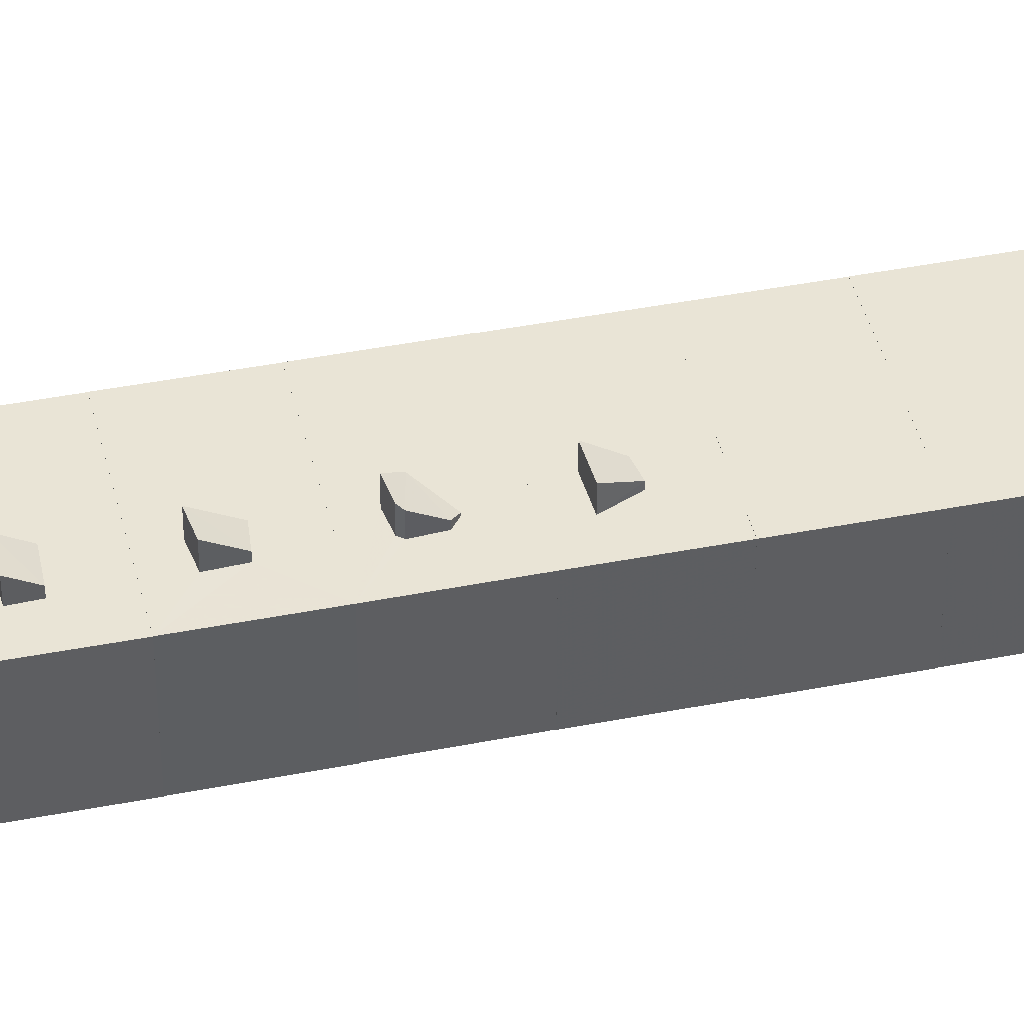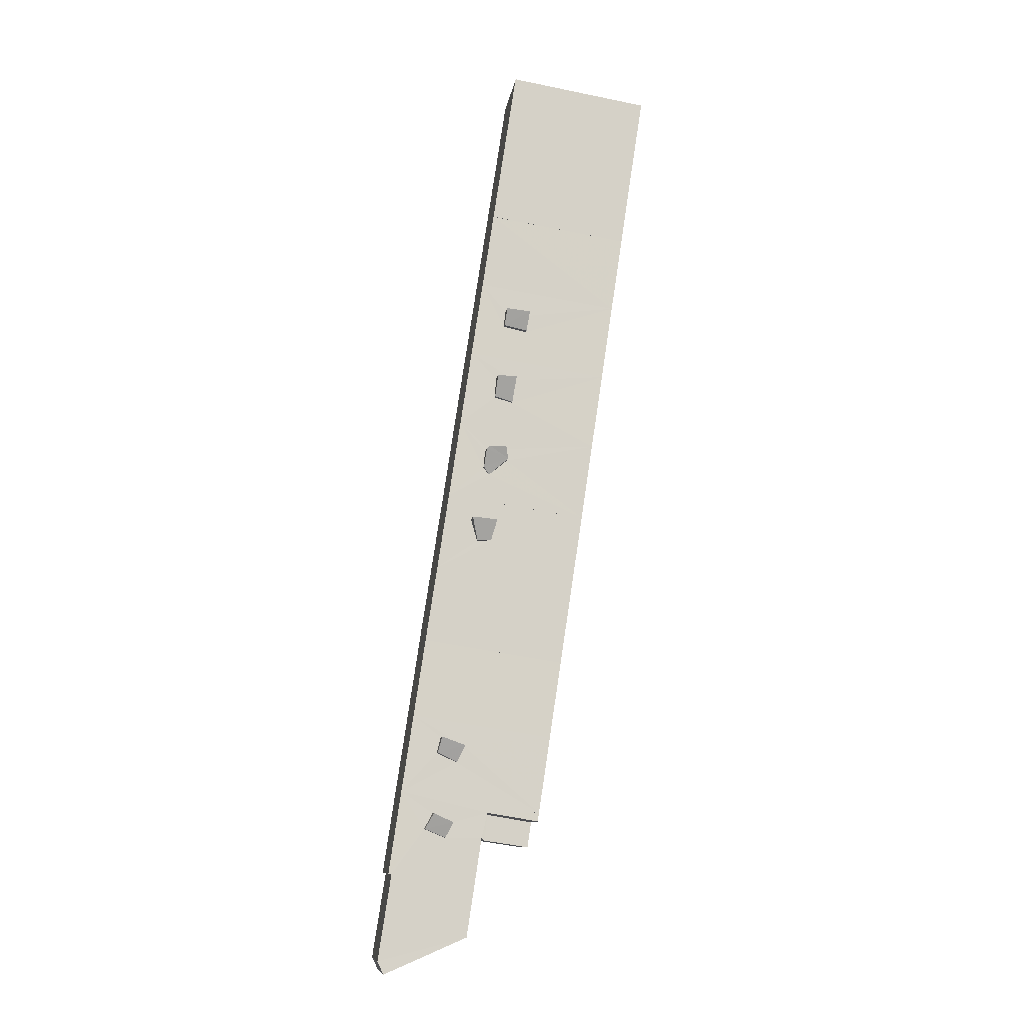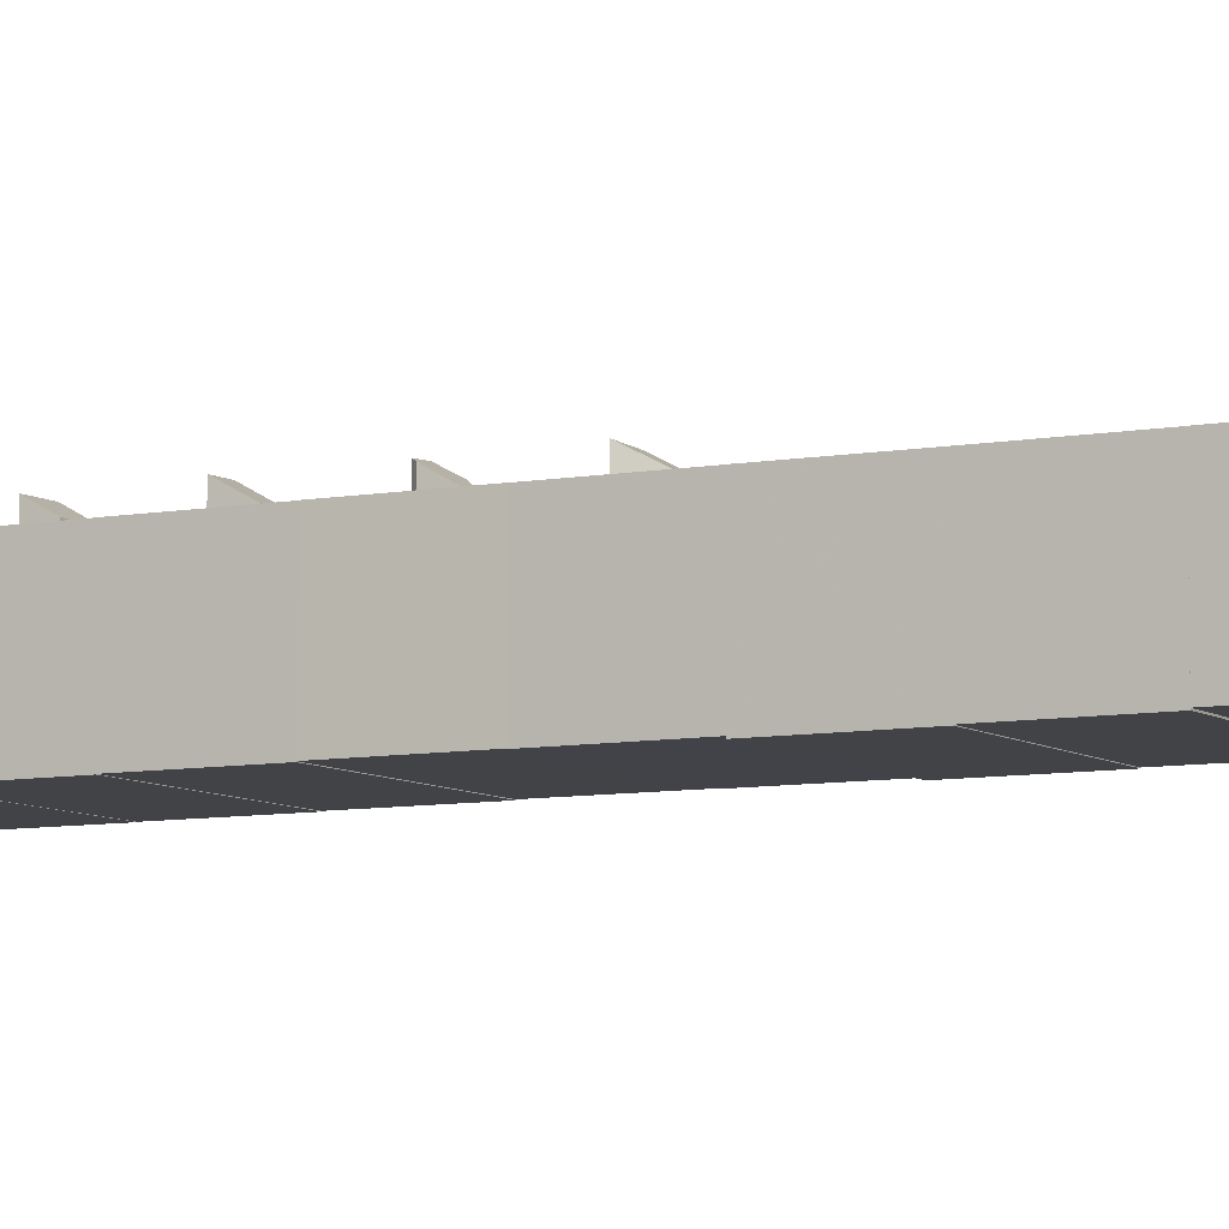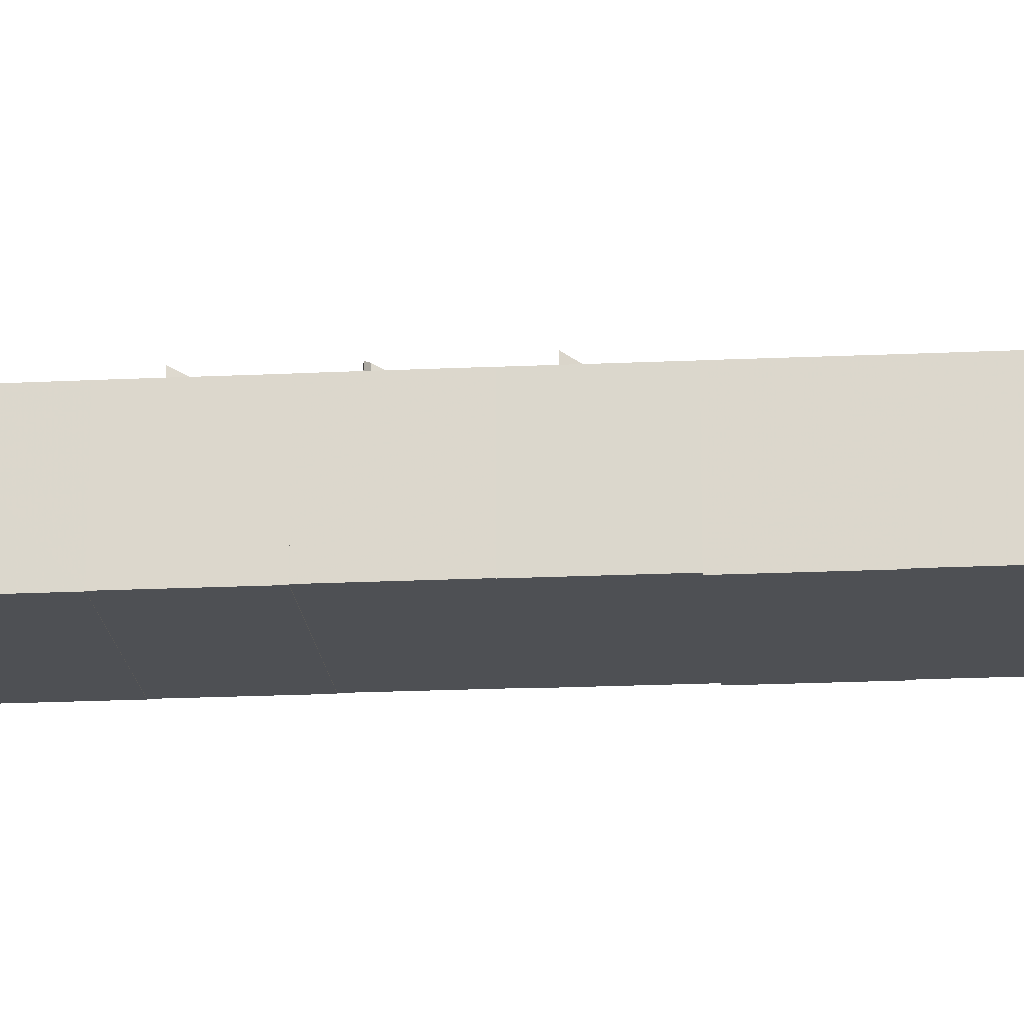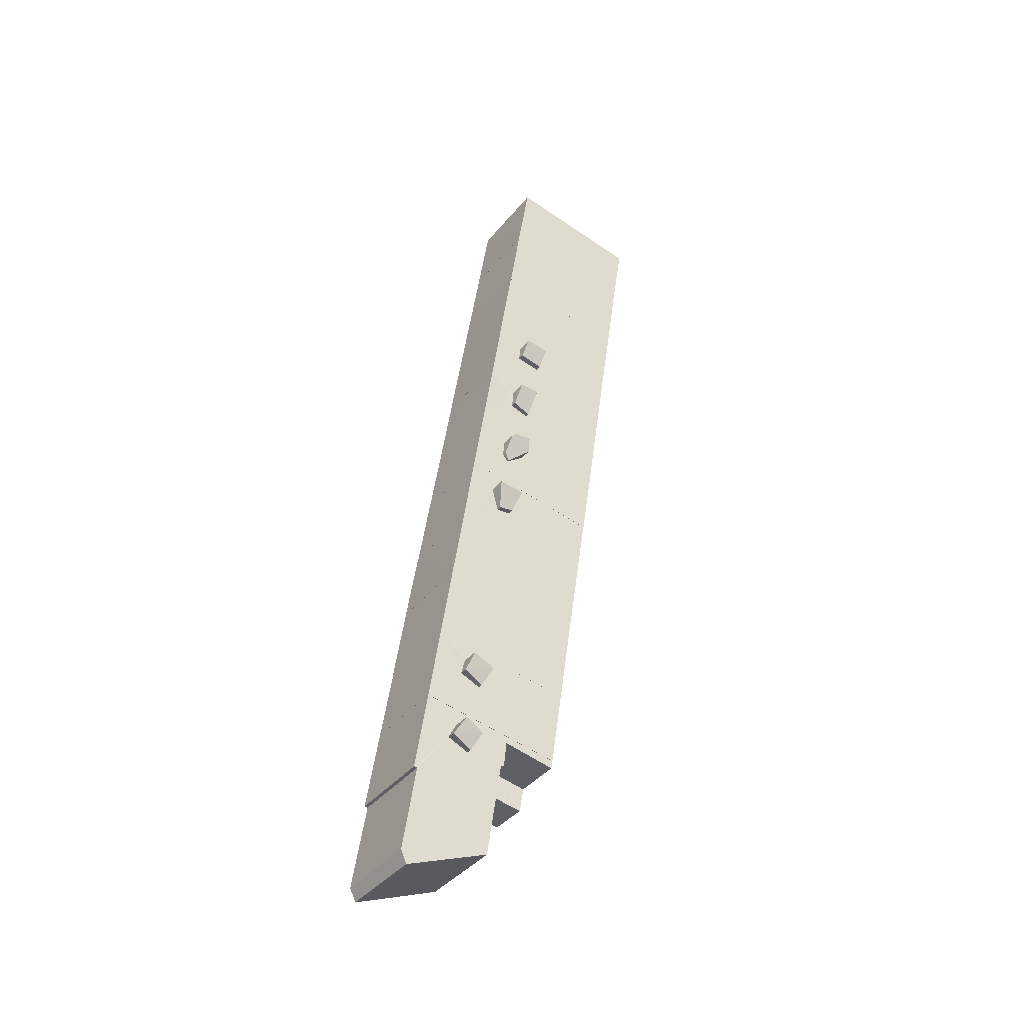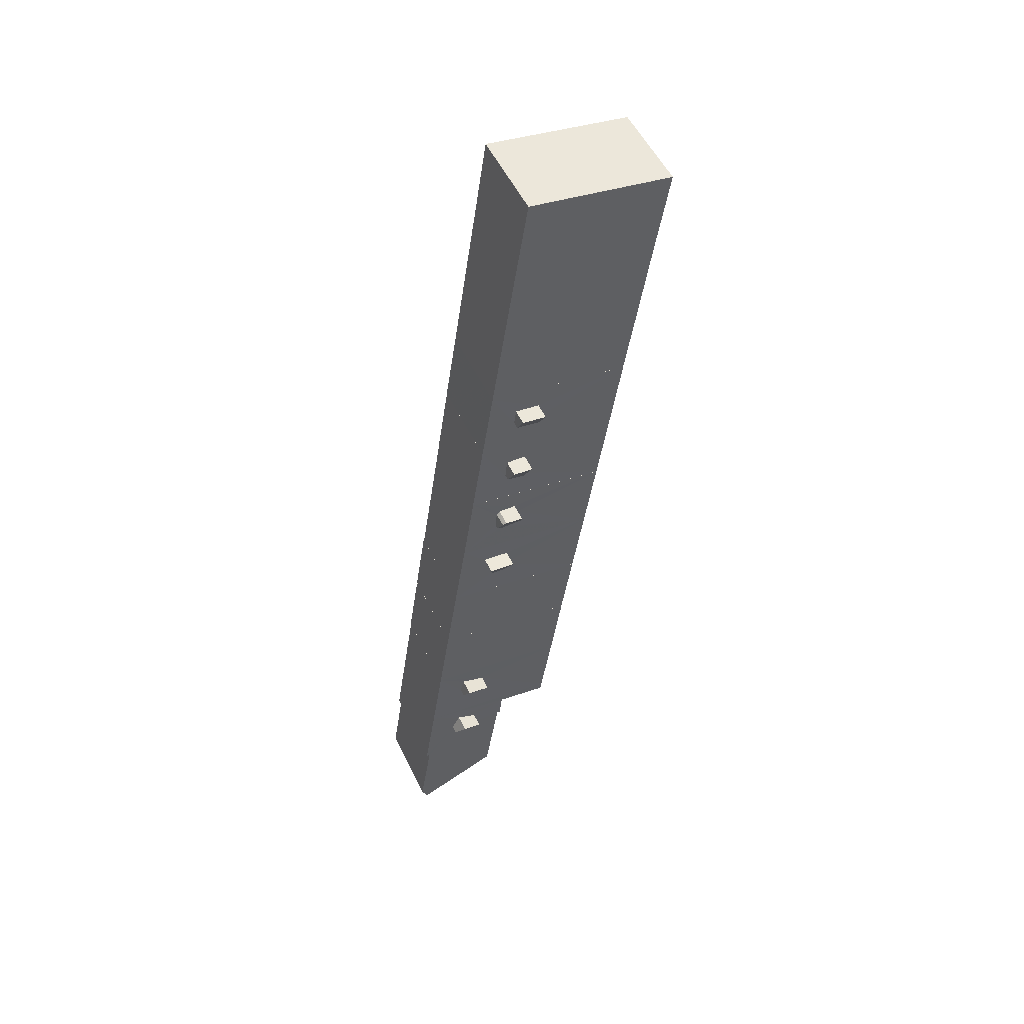
<metadata>
{"format":"obj","ext":"obj","renderer":"f3d","projection":"perspective","resolution":1024,"background":"white","views":[{"elev":42.5,"azim":-111.8,"up":"+Z"},{"elev":-10.7,"azim":-7.9,"up":"+Y"},{"elev":-7.5,"azim":-69.9,"up":"+Z"},{"elev":-19.0,"azim":-93.3,"up":"+Z"},{"elev":-39.6,"azim":-34.8,"up":"+Y"},{"elev":53.5,"azim":-25.4,"up":"+Y"}]}
</metadata>
<code>
v 8.562e+04 4.469e+05 -0.349
v 8.561e+04 4.468e+05 -0.349
v 8.561e+04 4.469e+05 -0.349
v 8.562e+04 4.468e+05 -0.349
v 8.561e+04 4.469e+05 5.667
v 8.561e+04 4.469e+05 5.888
v 8.561e+04 4.469e+05 5.55
v 8.561e+04 4.469e+05 5.551
v 8.561e+04 4.469e+05 6.577
v 8.561e+04 4.469e+05 6.713
v 8.561e+04 4.469e+05 5.55
v 8.561e+04 4.469e+05 5.55
v 8.561e+04 4.469e+05 5.552
v 8.561e+04 4.469e+05 6.375
v 8.561e+04 4.469e+05 6.808
v 8.561e+04 4.469e+05 5.552
v 8.561e+04 4.468e+05 5.547
v 8.561e+04 4.469e+05 5.548
v 8.562e+04 4.468e+05 5.56
v 8.562e+04 4.469e+05 5.56
v 8.561e+04 4.468e+05 -0.428
v 8.56e+04 4.468e+05 -0.428
v 8.561e+04 4.468e+05 -0.428
v 8.562e+04 4.468e+05 -0.428
v 8.56e+04 4.468e+05 5.531
v 8.561e+04 4.468e+05 5.538
v 8.561e+04 4.468e+05 5.541
v 8.562e+04 4.468e+05 5.548
v 8.561e+04 4.468e+05 -0.406
v 8.56e+04 4.468e+05 -0.406
v 8.56e+04 4.468e+05 -0.406
v 8.561e+04 4.468e+05 -0.406
v 8.56e+04 4.468e+05 5.531
v 8.56e+04 4.468e+05 5.531
v 8.561e+04 4.468e+05 5.545
v 8.561e+04 4.468e+05 5.545
v 8.562e+04 4.469e+05 -0.392
v 8.561e+04 4.469e+05 -0.392
v 8.561e+04 4.469e+05 -0.392
v 8.562e+04 4.469e+05 -0.392
v 8.562e+04 4.469e+05 5.541
v 8.561e+04 4.469e+05 5.541
v 8.561e+04 4.469e+05 5.541
v 8.562e+04 4.469e+05 5.541
v 8.562e+04 4.469e+05 -0.389
v 8.561e+04 4.469e+05 -0.389
v 8.561e+04 4.469e+05 -0.389
v 8.562e+04 4.469e+05 -0.389
v 8.561e+04 4.469e+05 5.54
v 8.562e+04 4.469e+05 5.55
v 8.561e+04 4.469e+05 5.534
v 8.562e+04 4.469e+05 5.544
v 8.561e+04 4.469e+05 5.988
v 8.561e+04 4.469e+05 6.63
v 8.561e+04 4.469e+05 5.538
v 8.561e+04 4.469e+05 5.539
v 8.561e+04 4.469e+05 5.949
v 8.561e+04 4.469e+05 5.541
v 8.561e+04 4.469e+05 6.653
v 8.561e+04 4.469e+05 5.54
v 8.562e+04 4.469e+05 -0.399
v 8.561e+04 4.469e+05 -0.399
v 8.561e+04 4.469e+05 -0.399
v 8.562e+04 4.469e+05 -0.399
v 8.561e+04 4.469e+05 5.535
v 8.561e+04 4.469e+05 5.575
v 8.562e+04 4.469e+05 5.534
v 8.562e+04 4.469e+05 5.573
v 8.561e+04 4.468e+05 -0.35
v 8.56e+04 4.468e+05 -0.35
v 8.56e+04 4.468e+05 -0.35
v 8.561e+04 4.468e+05 -0.35
v 8.561e+04 4.468e+05 5.54
v 8.561e+04 4.468e+05 6.558
v 8.561e+04 4.468e+05 5.543
v 8.561e+04 4.468e+05 6.725
v 8.56e+04 4.468e+05 5.534
v 8.56e+04 4.468e+05 5.556
v 8.561e+04 4.468e+05 5.54
v 8.561e+04 4.468e+05 5.562
v 8.561e+04 4.468e+05 5.885
v 8.561e+04 4.468e+05 5.547
v 8.561e+04 4.468e+05 6.109
v 8.561e+04 4.468e+05 5.545
v 8.562e+04 4.469e+05 -0.373
v 8.561e+04 4.469e+05 -0.373
v 8.561e+04 4.469e+05 -0.373
v 8.562e+04 4.469e+05 -0.373
v 8.561e+04 4.469e+05 5.542
v 8.562e+04 4.469e+05 5.552
v 8.561e+04 4.469e+05 5.542
v 8.562e+04 4.469e+05 5.551
v 8.561e+04 4.469e+05 6.714
v 8.561e+04 4.469e+05 6.762
v 8.561e+04 4.469e+05 5.545
v 8.561e+04 4.469e+05 5.544
v 8.561e+04 4.469e+05 5.938
v 8.561e+04 4.469e+05 5.544
v 8.561e+04 4.469e+05 5.808
v 8.561e+04 4.469e+05 5.545
v 8.562e+04 4.468e+05 -0.361
v 8.561e+04 4.468e+05 -0.361
v 8.561e+04 4.468e+05 -0.361
v 8.562e+04 4.468e+05 -0.361
v 8.561e+04 4.468e+05 5.855
v 8.561e+04 4.468e+05 6.681
v 8.561e+04 4.468e+05 5.543
v 8.561e+04 4.468e+05 5.541
v 8.561e+04 4.468e+05 5.544
v 8.561e+04 4.468e+05 5.952
v 8.561e+04 4.468e+05 5.542
v 8.561e+04 4.468e+05 6.669
v 8.561e+04 4.468e+05 5.537
v 8.562e+04 4.468e+05 5.542
v 8.561e+04 4.468e+05 5.544
v 8.562e+04 4.468e+05 5.549
v 8.562e+04 4.469e+05 -0.398
v 8.561e+04 4.469e+05 -0.398
v 8.561e+04 4.469e+05 -0.398
v 8.562e+04 4.469e+05 -0.398
v 8.561e+04 4.469e+05 5.528
v 8.561e+04 4.469e+05 5.528
v 8.562e+04 4.469e+05 5.542
v 8.562e+04 4.469e+05 5.542
v 8.561e+04 4.468e+05 -0.348
v 8.56e+04 4.468e+05 -0.348
v 8.56e+04 4.468e+05 -0.348
v 8.561e+04 4.468e+05 -0.348
v 8.561e+04 4.468e+05 -0.348
v 8.561e+04 4.468e+05 -0.348
v 8.56e+04 4.468e+05 -0.348
v 8.56e+04 4.468e+05 -0.348
v 8.561e+04 4.468e+05 -0.348
v 8.561e+04 4.468e+05 -0.348
v 8.56e+04 4.468e+05 -0.348
v 8.56e+04 4.468e+05 5.541
v 8.56e+04 4.468e+05 5.545
v 8.56e+04 4.468e+05 5.545
v 8.56e+04 4.468e+05 5.549
v 8.56e+04 4.468e+05 5.54
v 8.561e+04 4.468e+05 2.275
v 8.561e+04 4.468e+05 2.322
v 8.561e+04 4.468e+05 2.325
v 8.561e+04 4.468e+05 5.543
v 8.561e+04 4.468e+05 5.55
v 8.561e+04 4.468e+05 5.549
v 8.561e+04 4.468e+05 6.545
v 8.561e+04 4.468e+05 5.548
v 8.561e+04 4.468e+05 6.789
v 8.561e+04 4.468e+05 5.896
v 8.561e+04 4.468e+05 5.548
v 8.56e+04 4.468e+05 6.121
v 8.56e+04 4.468e+05 5.548
v 8.561e+04 4.468e+05 5.549
v 8.561e+04 4.468e+05 5.549
v 8.561e+04 4.468e+05 2.276
v 8.561e+04 4.468e+05 5.548
v 8.561e+04 4.468e+05 5.548
g 74.part
f 1 2 3
f 1 4 2
f 5 6 7
f 8 5 7
f 9 10 11
f 12 9 11
f 13 5 8
f 13 14 5
f 10 15 16
f 11 10 16
f 16 14 13
f 16 15 14
f 6 9 12
f 7 6 12
f 17 18 3
f 2 17 3
f 1 19 4
f 1 20 19
f 4 17 2
f 4 19 17
f 18 20 1
f 3 18 1
f 5 14 6
f 14 10 9
f 6 14 9
f 15 10 14
f 16 13 20
f 8 17 19
f 7 17 8
f 18 17 7
f 18 7 12
f 18 11 16
f 18 12 11
f 20 18 16
f 19 13 8
f 19 20 13
g 81.part
f 21 22 23
f 24 21 23
f 21 25 22
f 21 26 25
f 27 28 24
f 23 27 24
f 25 27 23
f 22 25 23
f 24 26 21
f 24 28 26
f 27 26 28
f 27 25 26
g 161.part
f 29 30 31
f 32 29 31
f 33 34 31
f 30 33 31
f 32 35 29
f 32 36 35
f 29 33 30
f 29 35 33
f 34 36 32
f 31 34 32
f 34 35 36
f 34 33 35
g 235.part
f 37 38 39
f 40 37 39
f 41 42 38
f 37 41 38
f 43 44 40
f 39 43 40
f 42 43 39
f 38 42 39
f 44 41 37
f 40 44 37
f 43 41 44
f 43 42 41
g 237.part
f 45 46 47
f 48 45 47
f 45 49 46
f 45 50 49
f 51 52 48
f 47 51 48
f 53 54 55
f 56 53 55
f 46 51 47
f 46 49 51
f 52 50 45
f 48 52 45
f 57 53 56
f 58 57 56
f 54 59 60
f 55 54 60
f 60 57 58
f 60 59 57
f 56 51 49
f 55 60 51
f 60 52 51
f 58 52 60
f 50 58 49
f 50 52 58
f 51 56 55
f 49 58 56
f 53 57 59
f 54 53 59
g 262.part
f 61 62 63
f 61 64 62
f 65 66 63
f 62 65 63
f 61 67 64
f 61 68 67
f 67 65 62
f 64 67 62
f 63 68 61
f 63 66 68
f 65 68 66
f 65 67 68
g 285.part
f 69 70 71
f 72 69 71
f 73 74 75
f 73 76 74
f 70 77 71
f 70 78 77
f 79 80 69
f 72 79 69
f 69 78 70
f 69 80 78
f 77 79 72
f 71 77 72
f 75 81 82
f 75 74 81
f 81 83 84
f 82 81 84
f 83 76 73
f 84 83 73
f 82 84 78
f 82 78 80
f 79 75 80
f 77 78 84
f 77 73 75
f 77 84 73
f 77 75 79
f 75 82 80
f 74 76 83
f 81 74 83
g 325.part
f 85 86 87
f 85 88 86
f 88 89 86
f 88 90 89
f 91 92 85
f 87 91 85
f 93 94 95
f 96 93 95
f 86 91 87
f 86 89 91
f 92 90 88
f 85 92 88
f 97 93 96
f 98 97 96
f 95 99 100
f 95 94 99
f 99 97 98
f 100 99 98
f 94 97 99
f 94 93 97
f 95 100 92
f 100 89 90
f 91 96 95
f 91 89 98
f 91 95 92
f 98 89 100
f 92 100 90
f 96 91 98
g 350.part
f 101 102 103
f 101 104 102
f 105 106 107
f 108 105 107
f 109 110 111
f 109 112 110
f 111 105 108
f 111 110 105
f 104 113 102
f 104 114 113
f 115 116 101
f 103 115 101
f 113 115 103
f 102 113 103
f 101 114 104
f 101 116 114
f 107 112 109
f 107 106 112
f 110 112 106
f 105 110 106
f 109 111 116
f 111 113 114
f 115 107 109
f 115 113 107
f 115 109 116
f 108 113 111
f 116 111 114
f 107 113 108
g 355.part
f 117 118 119
f 120 117 119
f 121 122 119
f 118 121 119
f 120 123 117
f 120 124 123
f 117 121 118
f 117 123 121
f 122 124 120
f 119 122 120
f 123 122 121
f 123 124 122
g 390.part
f 125 126 127
f 128 129 130
f 131 132 127
f 133 128 130
f 128 134 129
f 127 134 125
f 134 132 129
f 127 132 134
f 126 125 135
f 136 137 127
f 126 136 127
f 138 139 132
f 131 138 132
f 127 138 131
f 127 137 138
f 140 136 126
f 135 140 126
f 133 141 128
f 133 142 141
f 130 142 133
f 130 143 142
f 125 140 135
f 125 144 140
f 139 145 129
f 132 139 129
f 146 147 148
f 146 149 147
f 148 150 151
f 148 147 150
f 150 152 153
f 151 150 153
f 145 154 143
f 129 145 143
f 130 129 143
f 143 155 156
f 143 154 155
f 152 149 146
f 153 152 146
f 134 144 125
f 134 157 144
f 128 141 134
f 141 158 157
f 134 141 157
f 156 158 141
f 156 155 158
f 141 142 143
f 156 141 143
f 147 149 152
f 150 147 152
f 155 145 139
f 138 137 153
f 136 140 144
f 136 144 137
f 155 154 145
f 148 157 155
f 151 144 157
f 146 155 139
f 157 158 155
f 138 153 139
f 151 157 148
f 153 146 139
f 146 148 155
f 137 151 153
f 137 144 151

</code>
